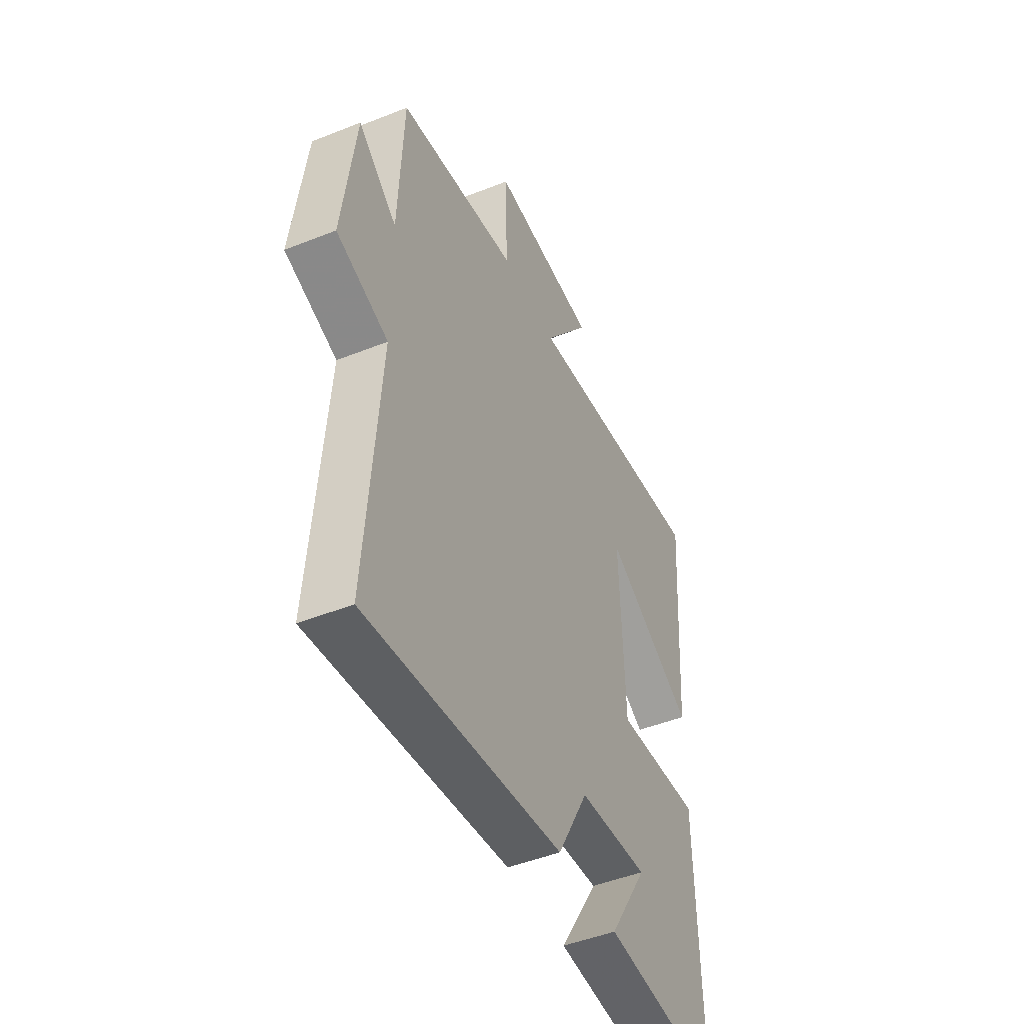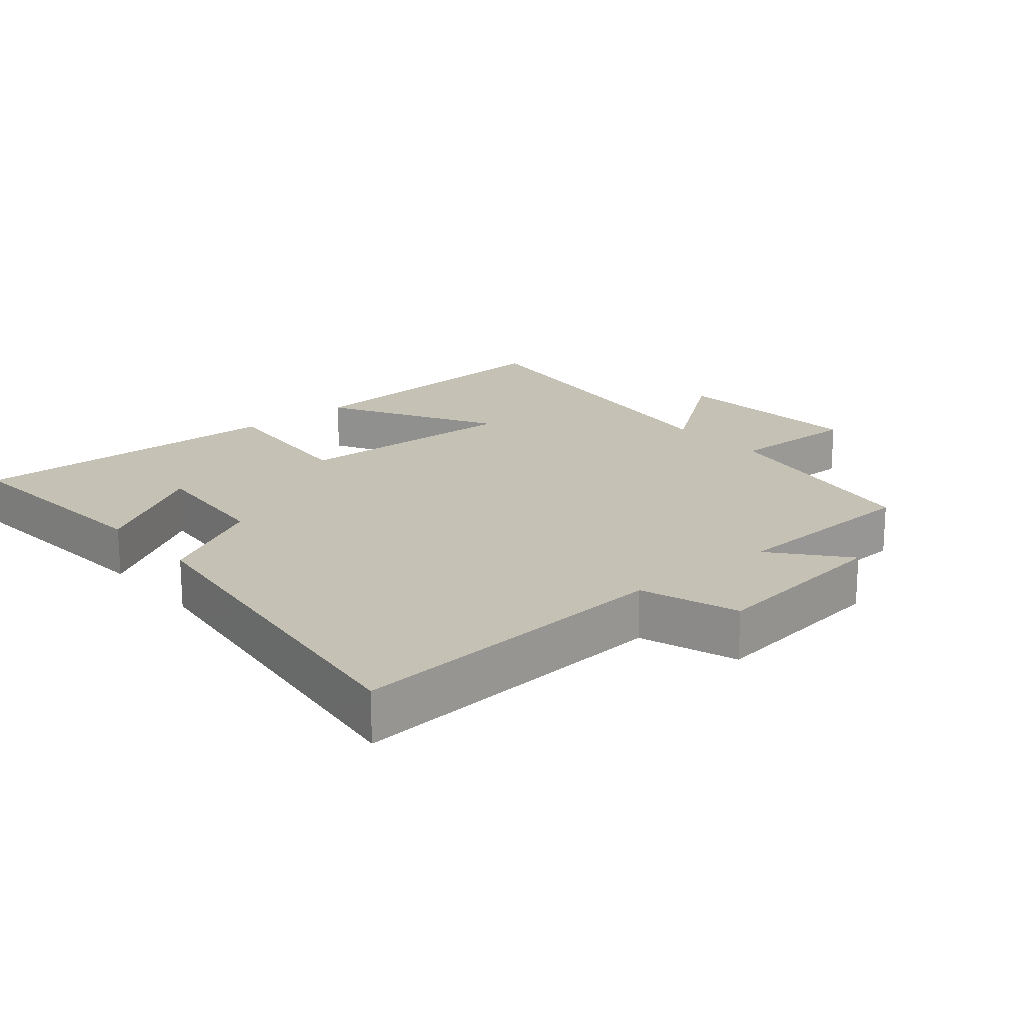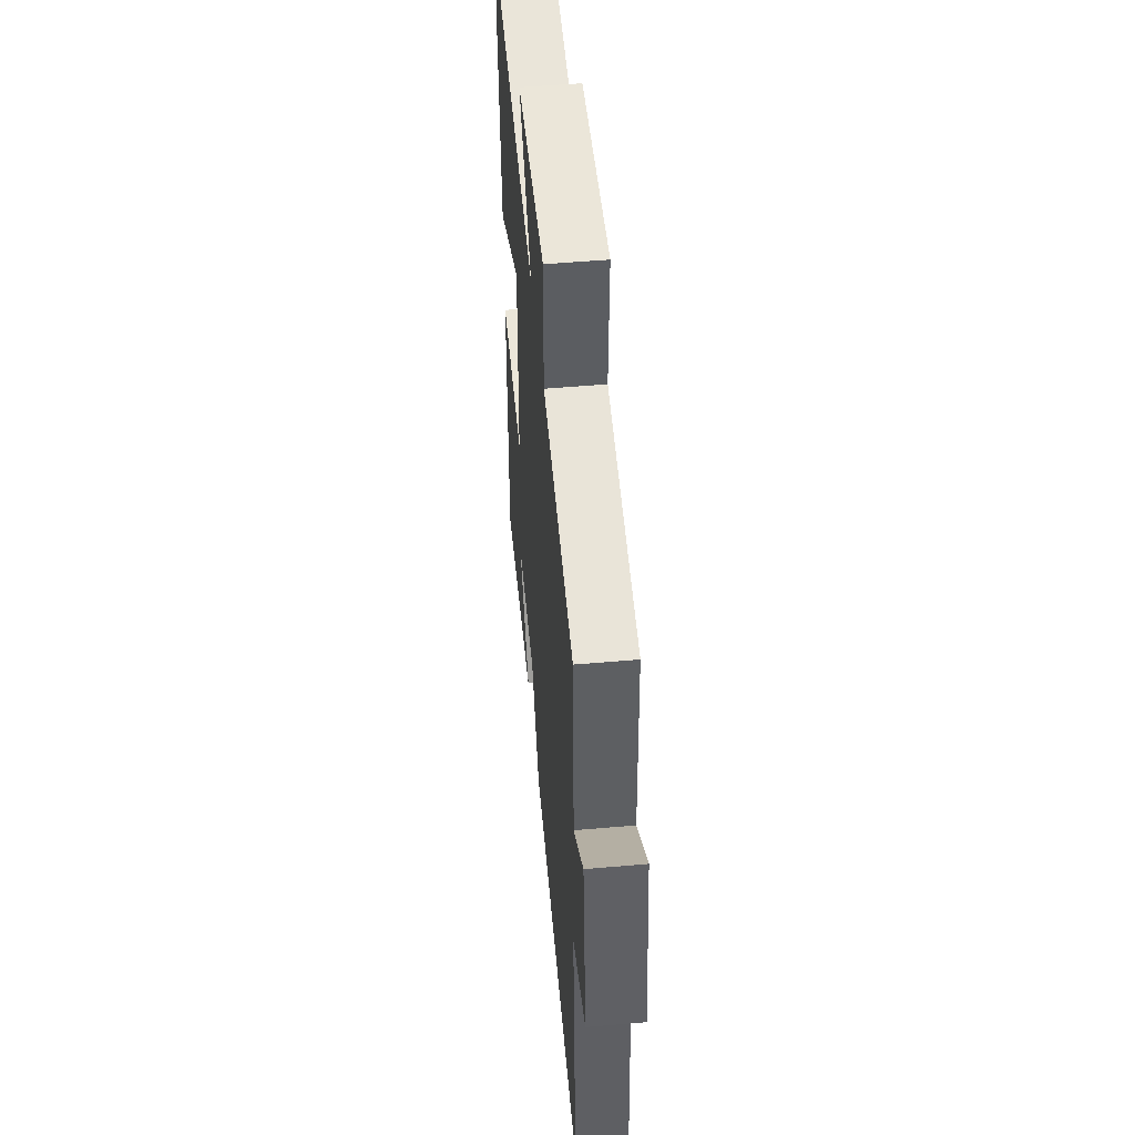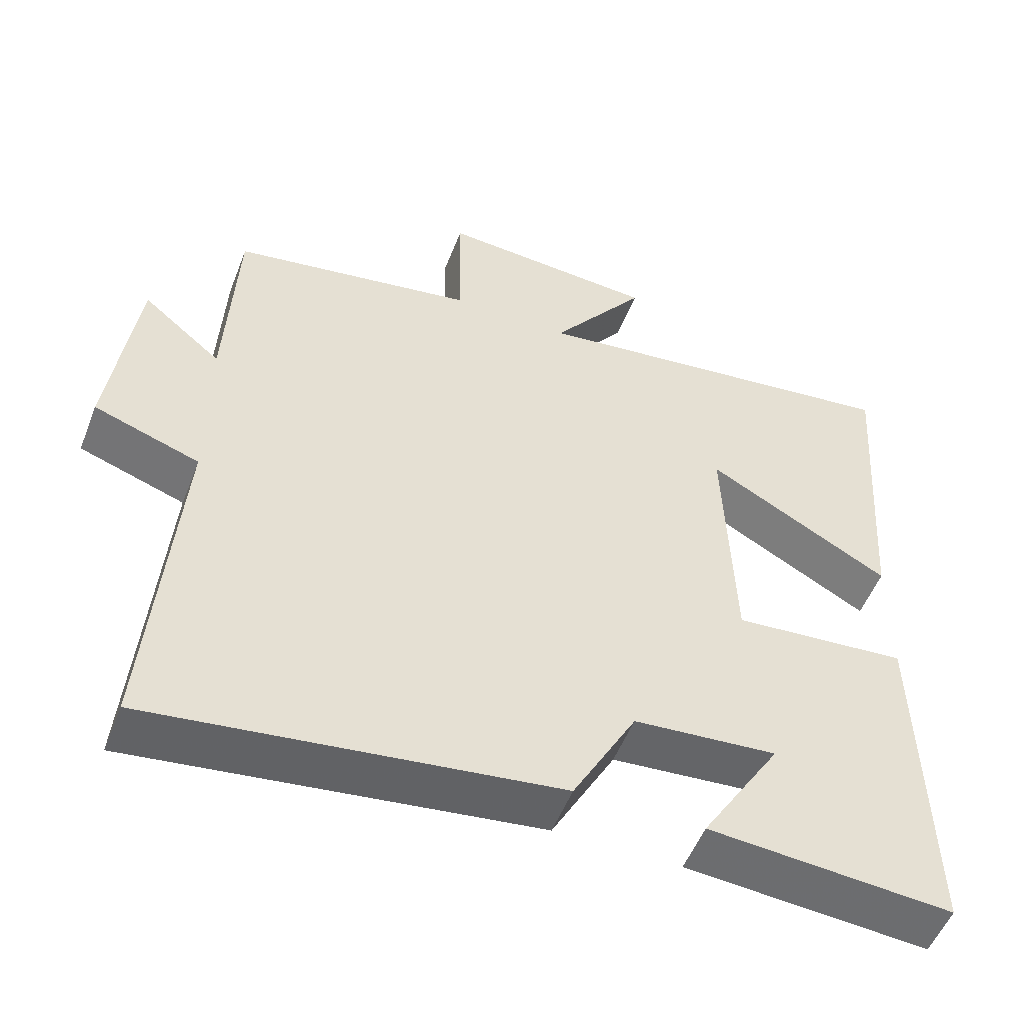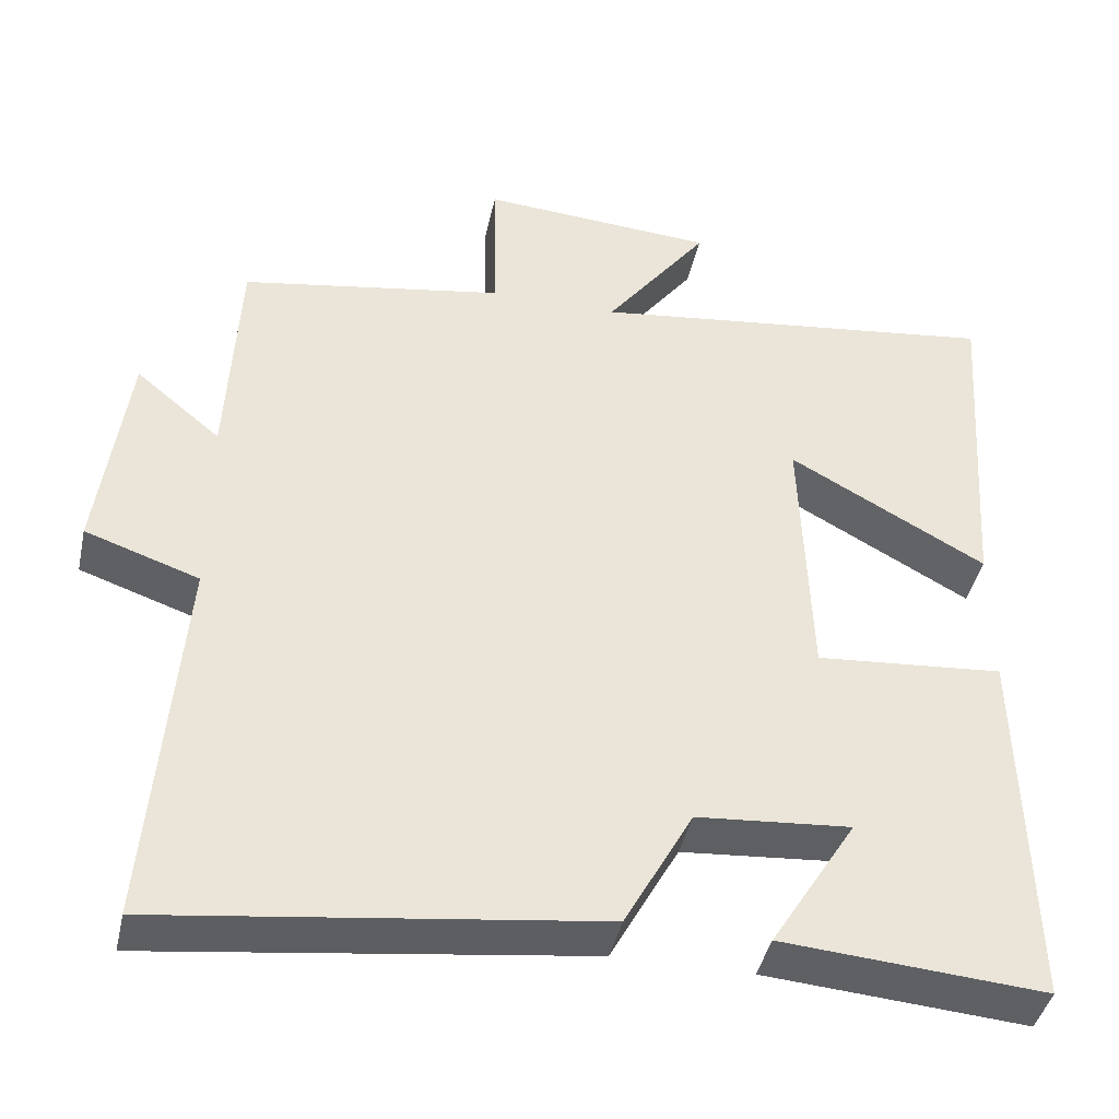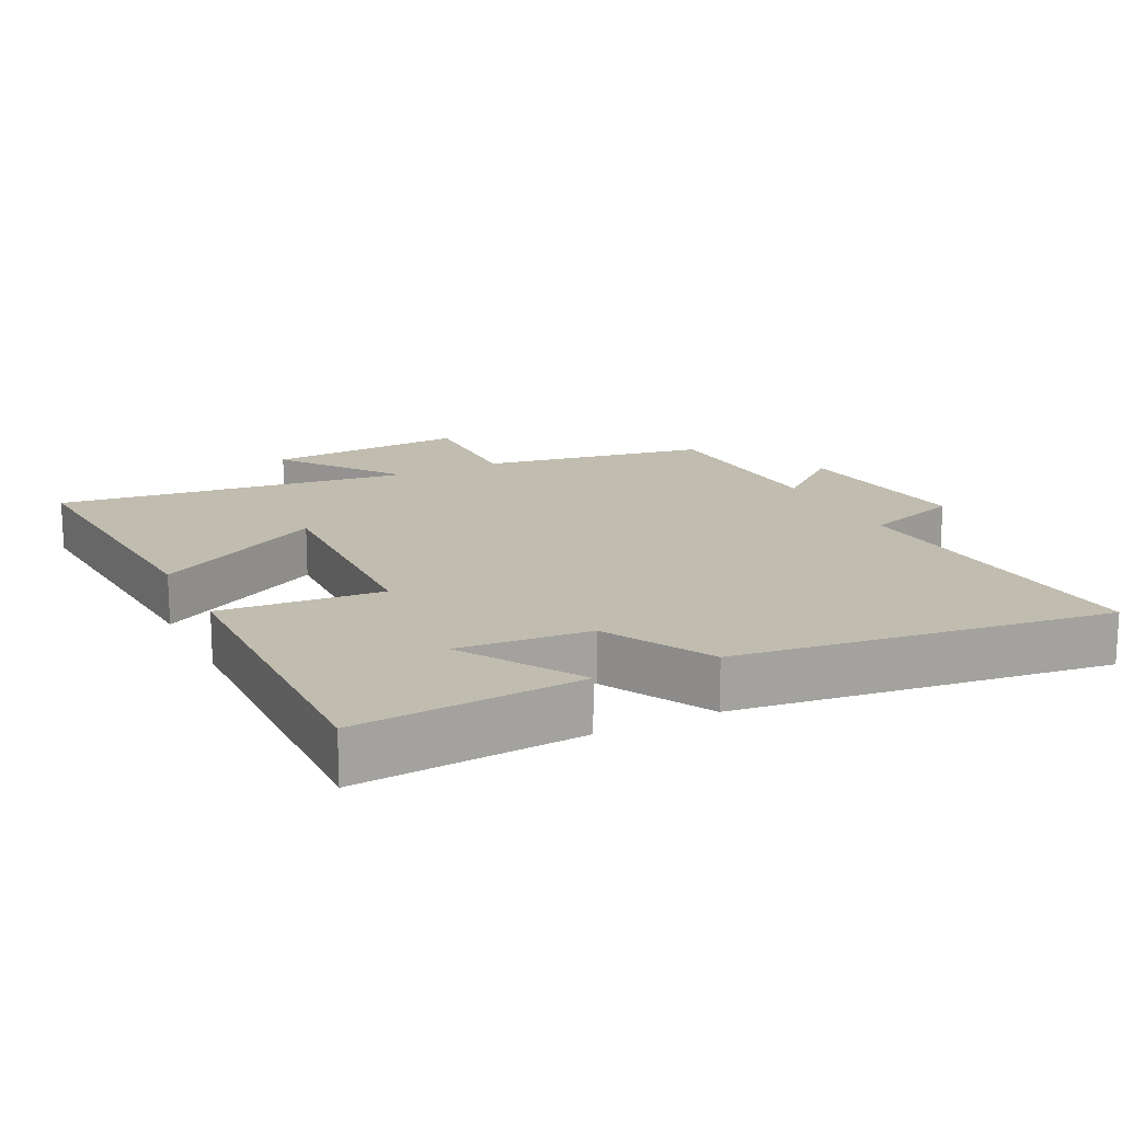
<metadata>
{"format":"obj","ext":"obj","renderer":"f3d","projection":"perspective","resolution":1024,"background":"white","views":[{"elev":-47.2,"azim":-65.7,"up":"+Z"},{"elev":18.8,"azim":-130.3,"up":"+Y"},{"elev":51.5,"azim":-95.4,"up":"+Z"},{"elev":-52.9,"azim":-21.1,"up":"+Z"},{"elev":-42.3,"azim":-12.3,"up":"+Z"},{"elev":16.3,"azim":153.6,"up":"+Y"}]}
</metadata>
<code>
v 0.51 0.07 -0.525
v 0.18 0.07 -0.5
v 0.288 0.07 -0.326
v 0.094 0.07 -0.342
v 0.008 0.07 -0.5
v -0.538 0.07 -0.571
v -0.5 0.07 -0.086
v -0.643 0.07 -0.037
v -0.607 0.07 0.241
v -0.5 0.07 0.152
v -0.486 0.07 0.443
v -0.153 0.07 0.5
v -0.157 0.07 0.695
v 0.139 0.07 0.675
v 0.009 0.07 0.5
v 0.53 0.07 0.566
v 0.5 0.07 0.131
v 0.251 0.07 0.269
v 0.263 0.07 -0.071
v 0.5 0.07 -0.051
v 0.51 0 -0.525
v 0.18 0 -0.5
v 0.288 0 -0.326
v 0.094 0 -0.342
v 0.008 0 -0.5
v -0.538 0 -0.571
v -0.5 0 -0.086
v -0.643 0 -0.037
v -0.607 0 0.241
v -0.5 0 0.152
v -0.486 0 0.443
v -0.153 0 0.5
v -0.157 0 0.695
v 0.139 0 0.675
v 0.009 0 0.5
v 0.53 0 0.566
v 0.5 0 0.131
v 0.251 0 0.269
v 0.263 0 -0.071
v 0.5 0 -0.051
f 19 20 1
f 15 16 17 18
f 15 18 19
f 12 13 14 15
f 10 11 12 15
f 10 15 19
f 7 8 9 10
f 7 10 19
f 4 5 6 7
f 3 4 7 19
f 1 2 3
f 1 3 19
f 21 40 39
f 38 37 36 35
f 39 38 35
f 35 34 33 32
f 35 32 31 30
f 39 35 30
f 30 29 28 27
f 39 30 27
f 27 26 25 24
f 39 27 24 23
f 23 22 21
f 39 23 21
f 1 21 22 2
f 2 22 23 3
f 3 23 24 4
f 4 24 25 5
f 5 25 26 6
f 6 26 27 7
f 7 27 28 8
f 8 28 29 9
f 9 29 30 10
f 10 30 31 11
f 11 31 32 12
f 12 32 33 13
f 13 33 34 14
f 14 34 35 15
f 15 35 36 16
f 16 36 37 17
f 17 37 38 18
f 18 38 39 19
f 19 39 40 20
f 20 40 21 1

</code>
